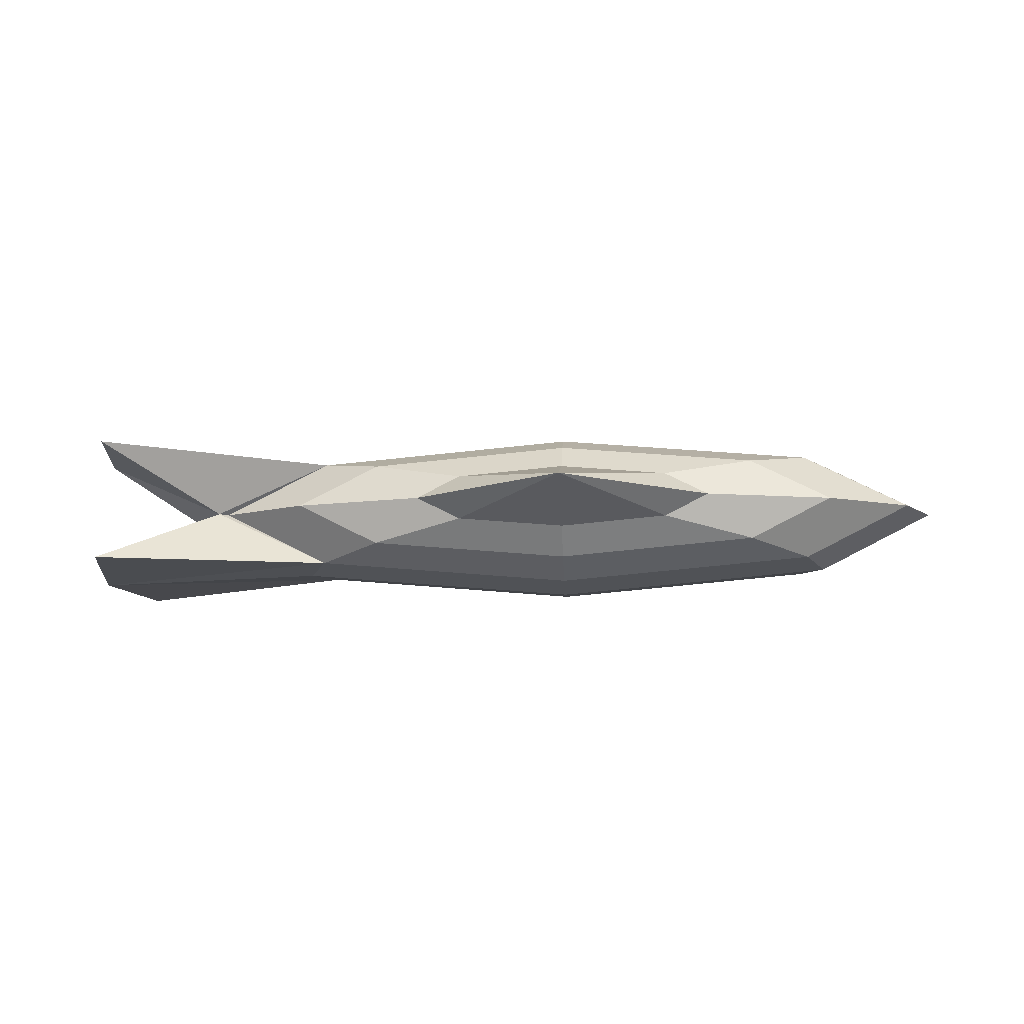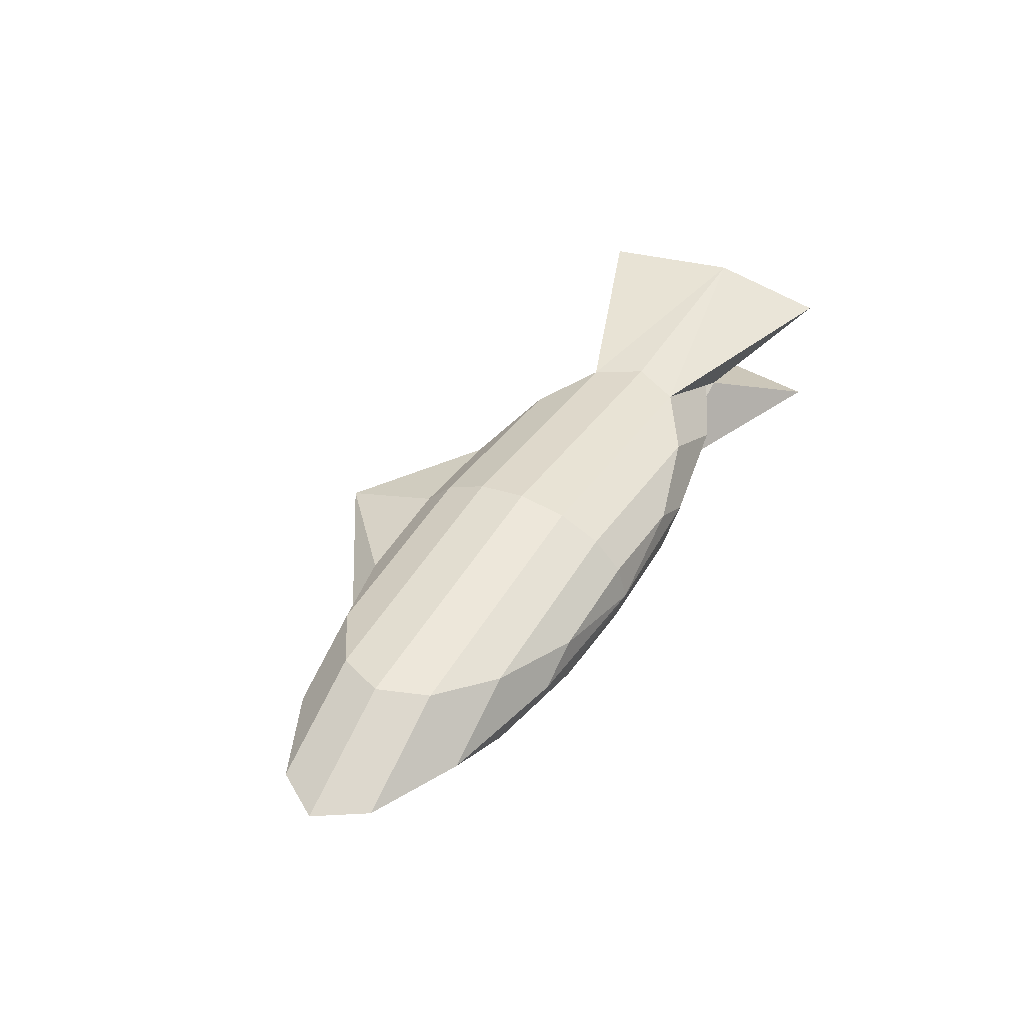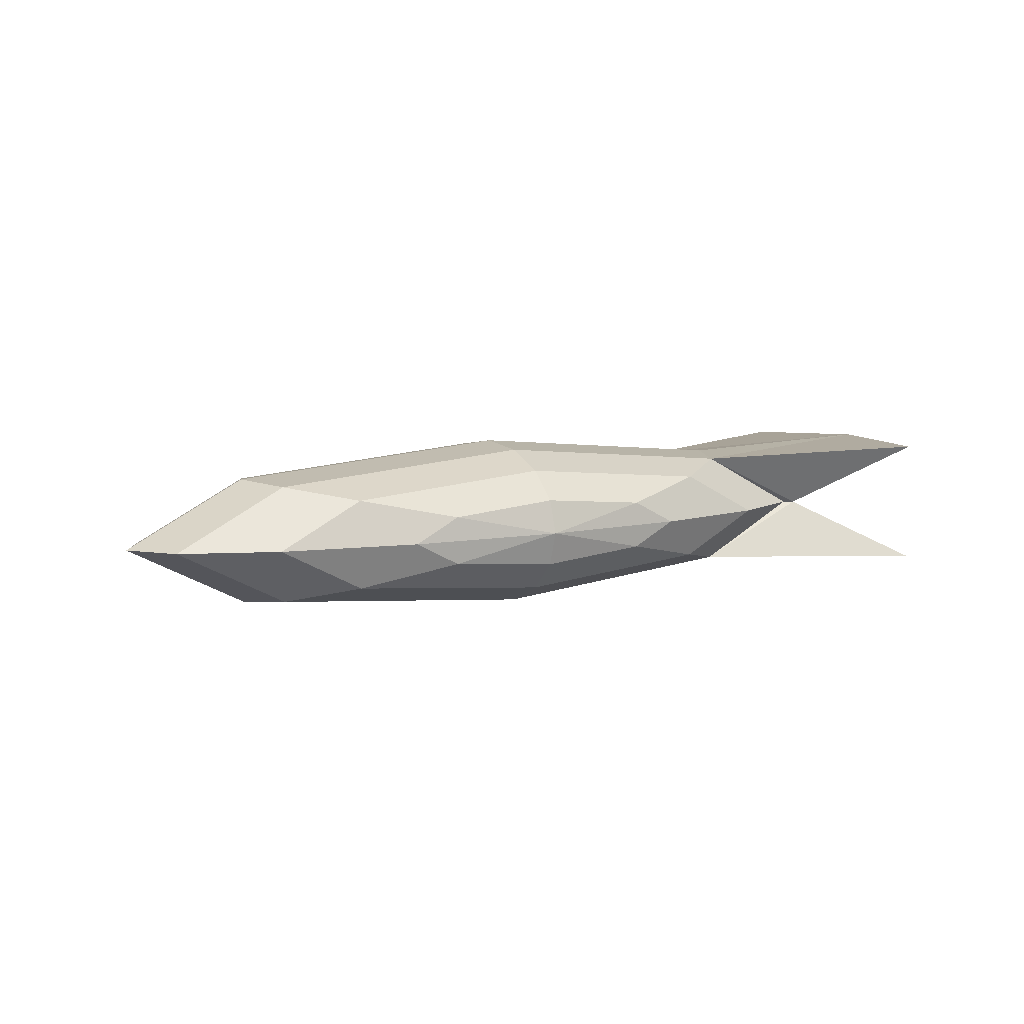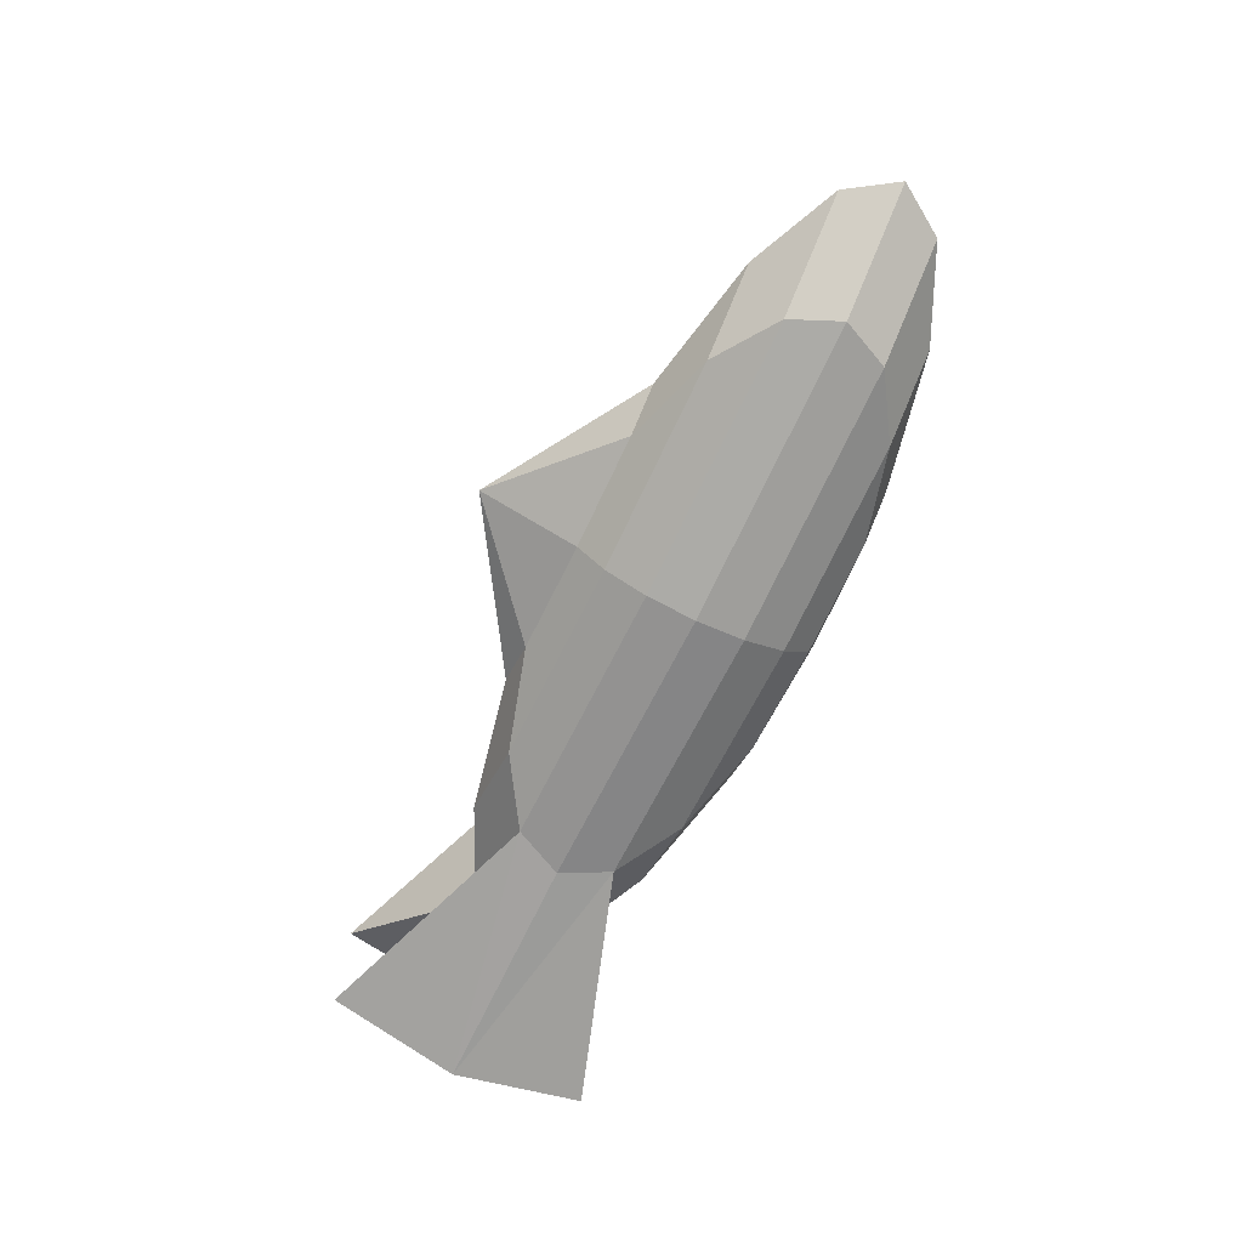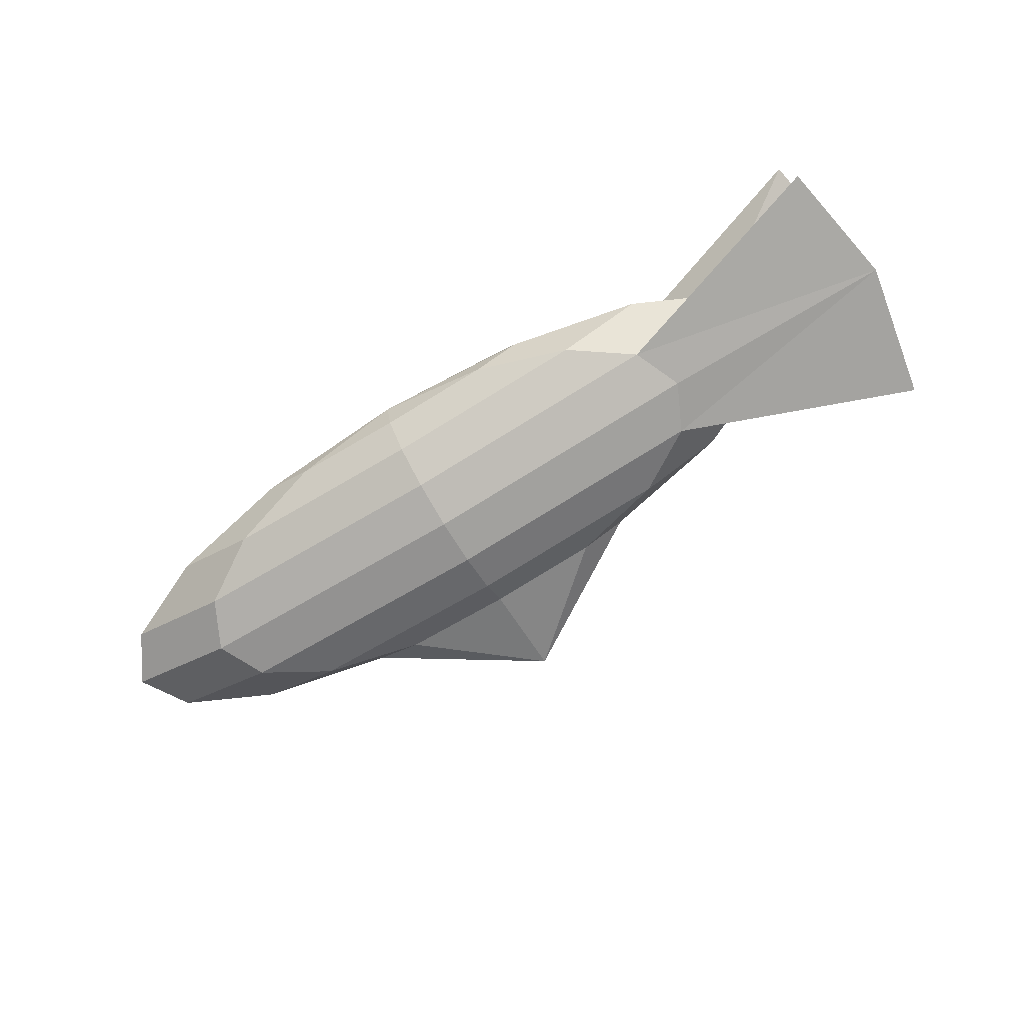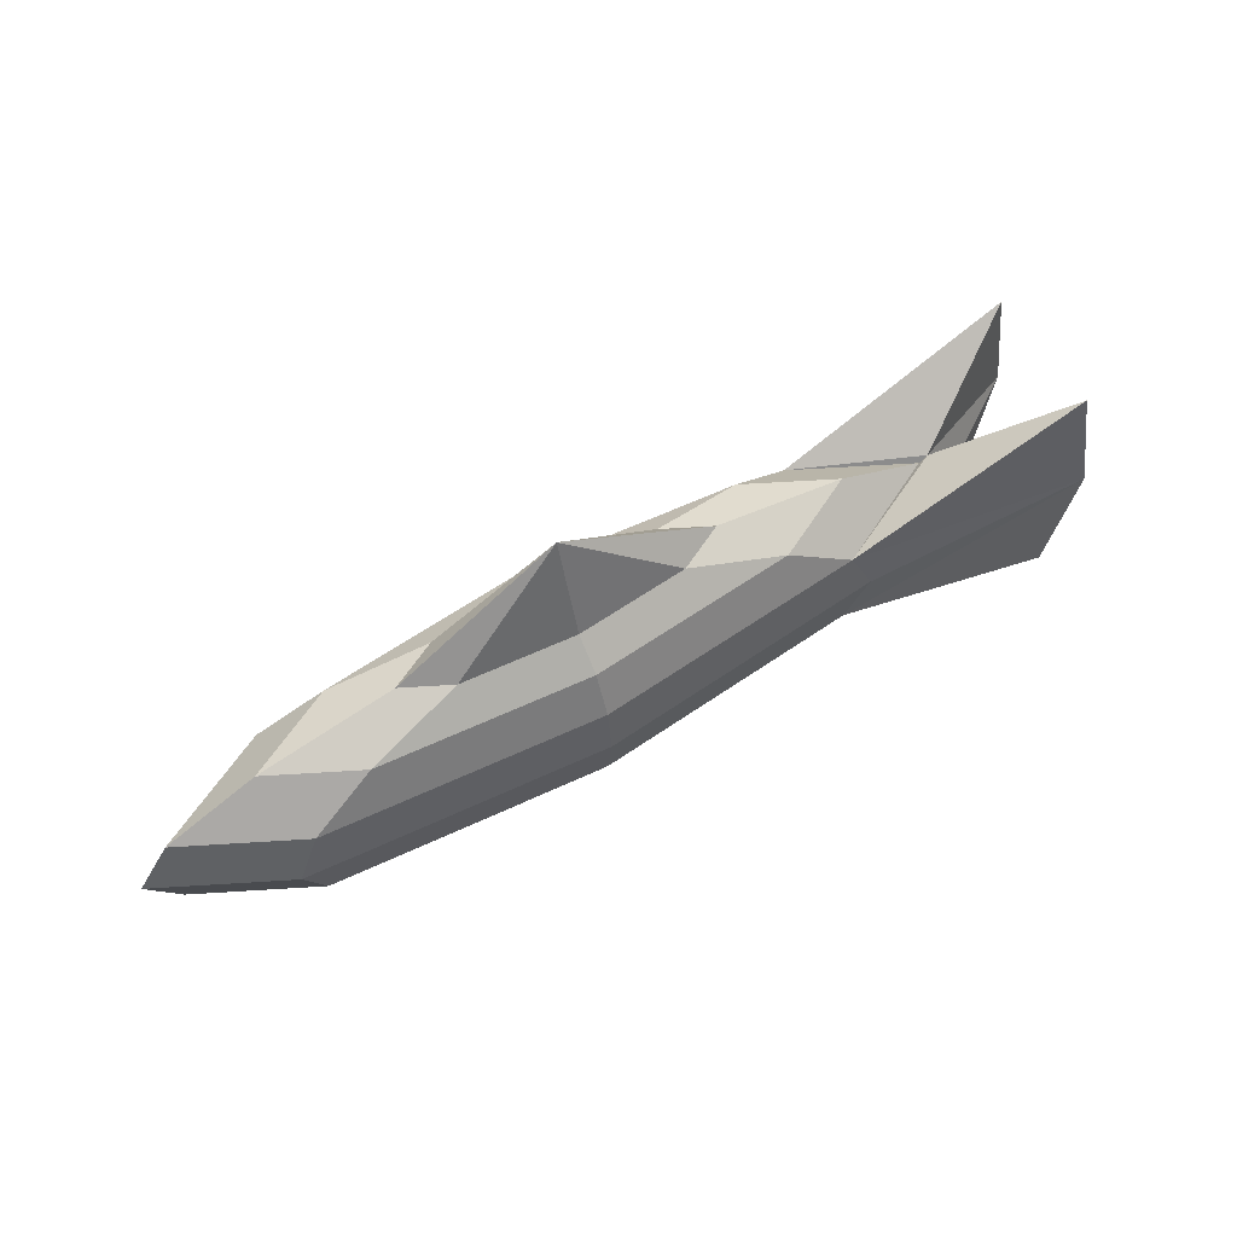
<metadata>
{"format":"obj","ext":"obj","renderer":"f3d","projection":"perspective","resolution":1024,"background":"white","views":[{"elev":-13.4,"azim":-176.4,"up":"+Z"},{"elev":41.4,"azim":-60.8,"up":"+Z"},{"elev":7.2,"azim":-33.1,"up":"+Z"},{"elev":-69.4,"azim":-115.7,"up":"+Z"},{"elev":-75.7,"azim":30.8,"up":"+Z"},{"elev":59.3,"azim":-30.7,"up":"+Y"}]}
</metadata>
<code>
o Sphere.012
v 0.8859 1.036 -0.244
v 1.631 0.8196 -0.4012
v 2.13 0.4952 -0.5062
v 2.305 0.1125 -0.5431
v 2.13 -0.2702 -0.5062
v 1.631 -0.5946 -0.4012
v 0.8859 -0.8113 -0.244
v 1.25 1.036 -0.05858
v 2.305 0.8196 -0.05858
v 3.009 0.4952 -0.05858
v 3.009 -0.2702 -0.05858
v 2.305 -0.5946 -0.05858
v 1.25 -0.8113 -0.05858
v 0.8859 1.036 0.1268
v 1.631 0.8196 0.284
v 2.13 0.4952 0.3891
v 2.305 0.1125 0.426
v 2.13 -0.2702 0.3891
v 1.631 -0.5946 0.284
v 0.8859 -0.8113 0.1268
v 0.00641 1.036 0.2037
v 0.00641 0.8196 0.426
v 0.00641 0.4952 0.5745
v 0.00641 0.1125 0.6267
v 0.00641 -0.2702 0.5745
v 0.00641 -0.5946 0.426
v 0.00641 -0.8113 0.2037
v -0.8731 1.036 0.1268
v -1.619 0.8196 0.284
v -2.117 0.4952 0.3891
v -2.292 0.1125 0.426
v -2.117 -0.2702 0.3891
v -1.619 -0.5946 0.284
v -0.8731 -0.8113 0.1268
v -1.237 1.036 -0.05858
v -2.292 0.8196 -0.05858
v -2.996 0.4952 -0.05858
v -3.244 0.1125 -0.05858
v -2.996 -0.2702 -0.05858
v -2.292 -0.5946 -0.05858
v -1.237 -0.8113 -0.05858
v -0.8731 1.036 -0.244
v -1.619 0.8196 -0.4012
v -2.117 0.4952 -0.5062
v -2.292 0.1125 -0.5431
v -2.117 -0.2702 -0.5062
v -1.619 -0.5946 -0.4012
v -0.8731 -0.8113 -0.244
v 0.00641 -0.8875 -0.05858
v 0.00641 1.818 -0.05858
v 0.00641 1.036 -0.3208
v 0.00641 0.8196 -0.5431
v 0.00641 0.4952 -0.6917
v 0.00641 0.1125 -0.7438
v 0.00641 -0.2702 -0.6917
v 0.00641 -0.5946 -0.5431
v 0.00641 -0.8113 -0.3208
v 3.992 1.18 -0.5709
v 4.179 0.1125 -0.6089
v 3.992 -0.8855 -0.5709
v 3.08 0.5442 -0.05858
v 3.343 0.1125 -0.05858
v 3.08 -0.3191 -0.05858
v 3.992 1.18 0.4538
v 4.179 0.1125 0.4917
v 3.992 -0.8855 0.4538
f 56 7 57
f 55 4 5
f 53 2 3
f 51 50 1
f 49 57 7
f 55 6 56
f 53 4 54
f 51 2 52
f 3 9 10
f 1 50 8
f 49 7 13
f 5 12 6
f 16 65 64
f 1 9 2
f 6 13 7
f 3 61 58
f 49 13 20
f 11 19 12
f 5 59 60
f 8 15 9
f 12 20 13
f 18 63 66
f 10 15 16
f 8 50 14
f 14 22 15
f 19 27 20
f 18 24 25
f 15 23 16
f 14 50 21
f 49 20 27
f 18 26 19
f 16 24 17
f 26 34 27
f 24 32 25
f 22 30 23
f 21 50 28
f 49 27 34
f 25 33 26
f 24 30 31
f 21 29 22
f 28 50 35
f 49 34 41
f 32 40 33
f 30 38 31
f 28 36 29
f 33 41 34
f 32 38 39
f 29 37 30
f 39 47 40
f 38 44 45
f 35 43 36
f 40 48 41
f 38 46 39
f 36 44 37
f 35 50 42
f 49 41 48
f 47 57 48
f 46 54 55
f 43 53 44
f 42 50 51
f 49 48 57
f 46 56 47
f 44 54 45
f 42 52 43
f 59 61 62
f 59 63 60
f 61 65 62
f 63 65 66
f 5 63 11
f 3 59 4
f 18 65 17
f 16 61 10
f 56 6 7
f 55 54 4
f 53 52 2
f 55 5 6
f 53 3 4
f 51 1 2
f 3 2 9
f 5 11 12
f 16 17 65
f 1 8 9
f 6 12 13
f 3 10 61
f 11 18 19
f 5 4 59
f 8 14 15
f 12 19 20
f 18 11 63
f 10 9 15
f 14 21 22
f 19 26 27
f 18 17 24
f 15 22 23
f 18 25 26
f 16 23 24
f 26 33 34
f 24 31 32
f 22 29 30
f 25 32 33
f 24 23 30
f 21 28 29
f 32 39 40
f 30 37 38
f 28 35 36
f 33 40 41
f 32 31 38
f 29 36 37
f 39 46 47
f 38 37 44
f 35 42 43
f 40 47 48
f 38 45 46
f 36 43 44
f 47 56 57
f 46 45 54
f 43 52 53
f 46 55 56
f 44 53 54
f 42 51 52
f 59 58 61
f 59 62 63
f 61 64 65
f 63 62 65
f 5 60 63
f 3 58 59
f 18 66 65
f 16 64 61

</code>
